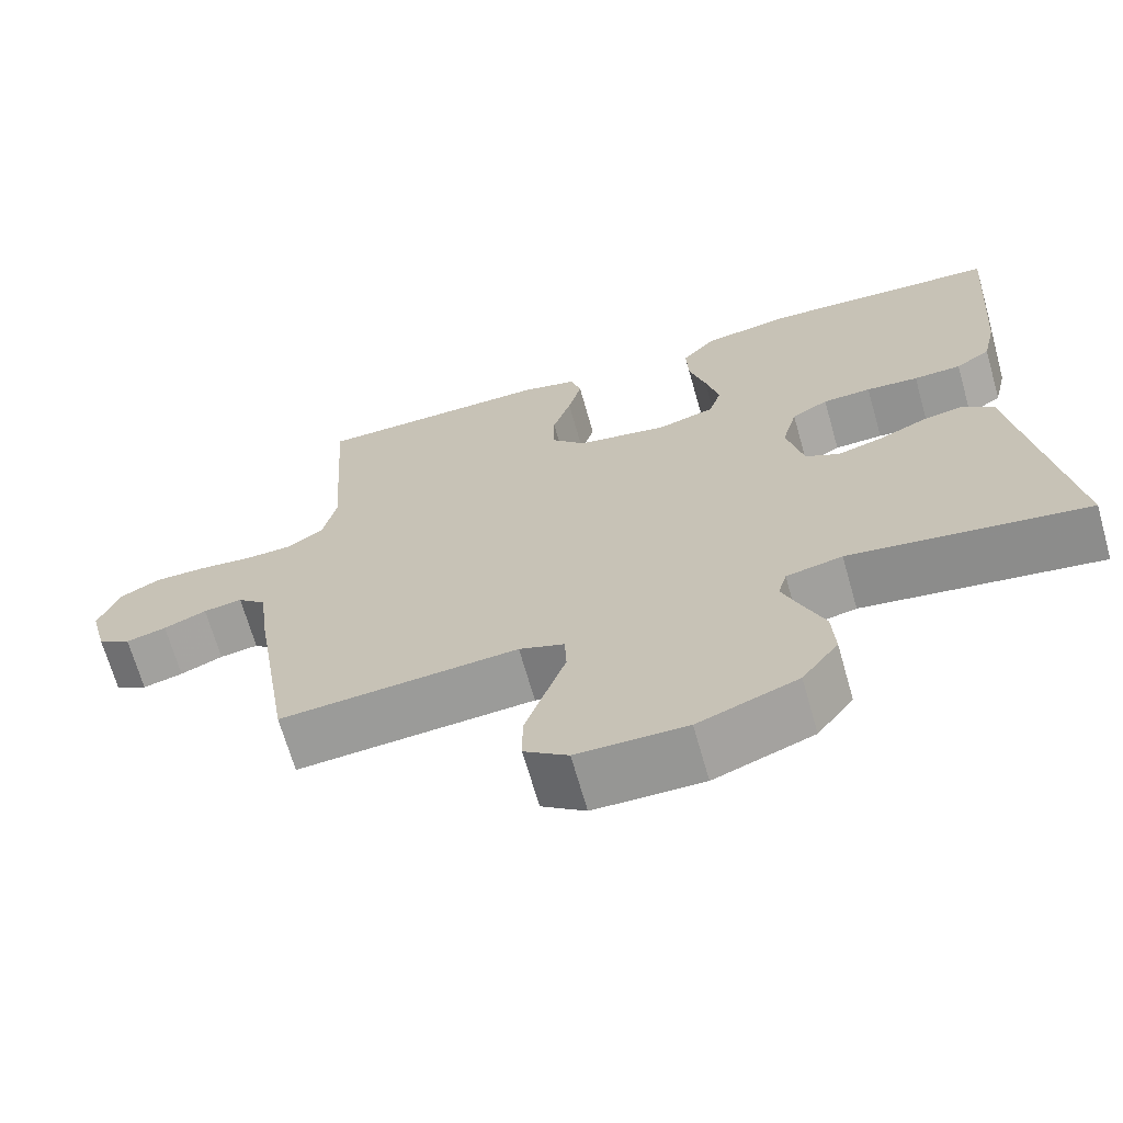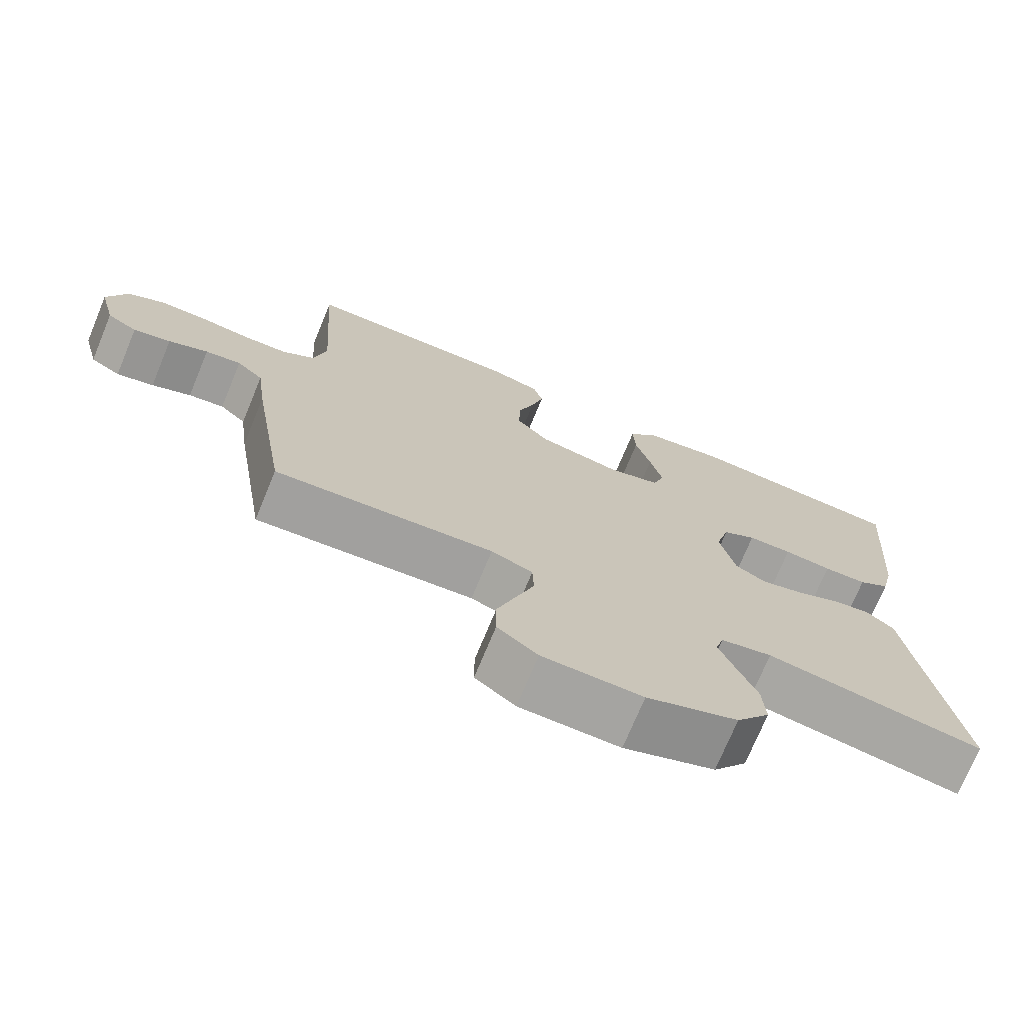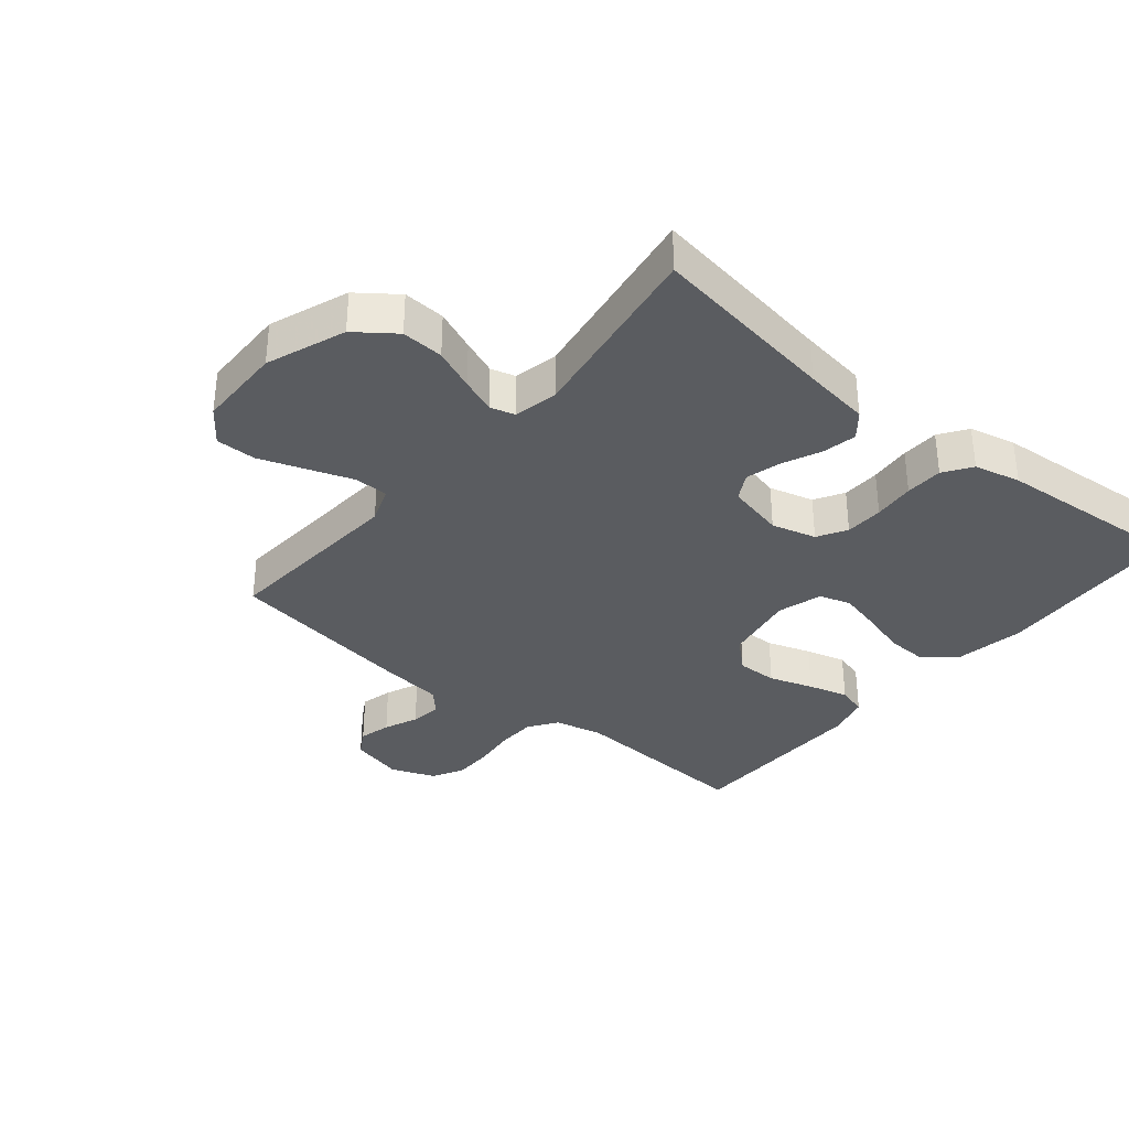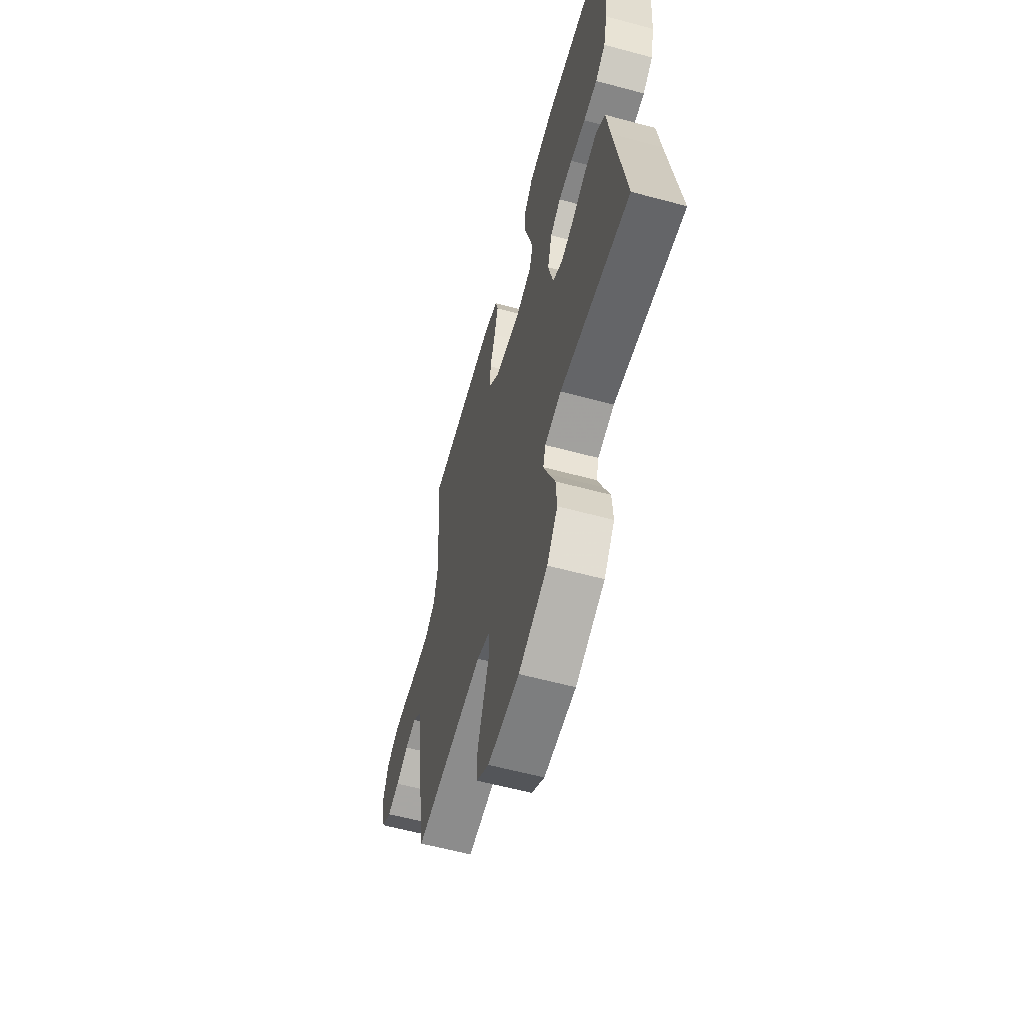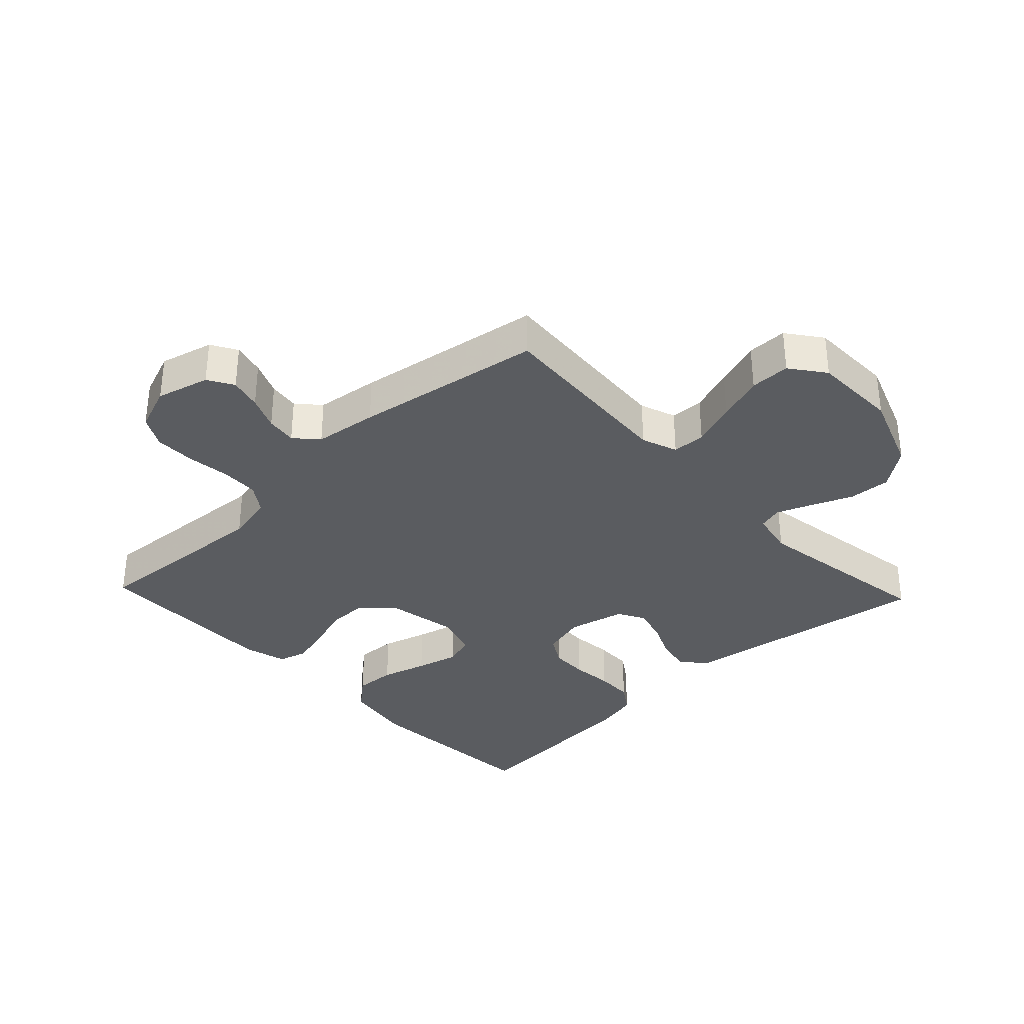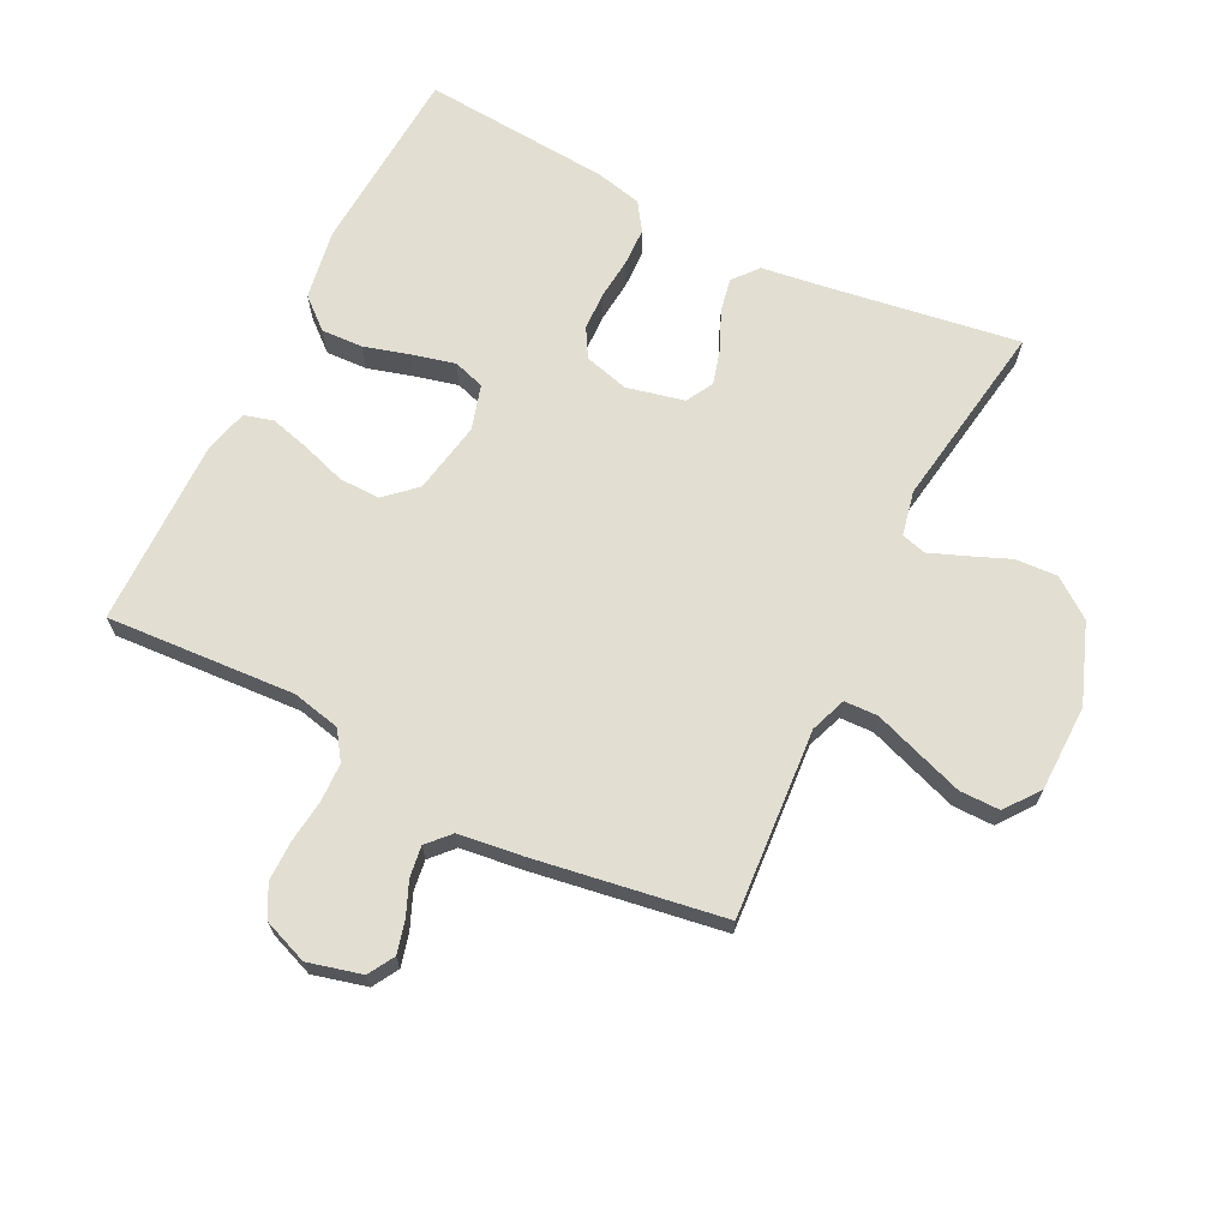
<metadata>
{"format":"obj","ext":"obj","renderer":"f3d","projection":"perspective","resolution":1024,"background":"white","views":[{"elev":-68.1,"azim":-164.1,"up":"+Z"},{"elev":-73.0,"azim":157.5,"up":"+Z"},{"elev":-34.3,"azim":-129.5,"up":"+Y"},{"elev":-60.1,"azim":-105.4,"up":"+Z"},{"elev":-34.0,"azim":133.4,"up":"+Y"},{"elev":67.8,"azim":116.6,"up":"+Y"}]}
</metadata>
<code>
v -0.5 0.07 0.5
v -0.2 0.07 0.518
v -0.088 0.07 0.499
v -0.046 0.07 0.45
v -0.049 0.07 0.384
v -0.07 0.07 0.311
v -0.087 0.07 0.243
v -0.071 0.07 0.193
v 0 0.07 0.172
v 0.115 0.07 0.193
v 0.159 0.07 0.241
v 0.158 0.07 0.306
v 0.135 0.07 0.376
v 0.118 0.07 0.44
v 0.131 0.07 0.486
v 0.2 0.07 0.504
v 0.5 0.07 0.5
v 0.481 0.07 0.2
v 0.498 0.07 0.123
v 0.543 0.07 0.092
v 0.604 0.07 0.09
v 0.672 0.07 0.098
v 0.737 0.07 0.098
v 0.787 0.07 0.071
v 0.814 0.07 0
v 0.792 0.07 -0.085
v 0.751 0.07 -0.109
v 0.7 0.07 -0.096
v 0.646 0.07 -0.073
v 0.597 0.07 -0.066
v 0.561 0.07 -0.099
v 0.548 0.07 -0.2
v 0.5 0.07 -0.5
v 0.2 0.07 -0.478
v 0.143 0.07 -0.499
v 0.141 0.07 -0.552
v 0.166 0.07 -0.623
v 0.192 0.07 -0.698
v 0.192 0.07 -0.762
v 0.137 0.07 -0.803
v 0 0.07 -0.805
v -0.125 0.07 -0.758
v -0.171 0.07 -0.696
v -0.167 0.07 -0.629
v -0.14 0.07 -0.564
v -0.118 0.07 -0.508
v -0.129 0.07 -0.469
v -0.2 0.07 -0.454
v -0.5 0.07 -0.5
v -0.454 0.07 -0.2
v -0.439 0.07 -0.094
v -0.399 0.07 -0.061
v -0.345 0.07 -0.072
v -0.285 0.07 -0.099
v -0.228 0.07 -0.115
v -0.185 0.07 -0.091
v -0.164 0.07 0
v -0.183 0.07 0.071
v -0.229 0.07 0.098
v -0.29 0.07 0.1
v -0.356 0.07 0.094
v -0.416 0.07 0.096
v -0.46 0.07 0.126
v -0.477 0.07 0.2
v -0.5 0 0.5
v -0.2 0 0.518
v -0.088 0 0.499
v -0.046 0 0.45
v -0.049 0 0.384
v -0.07 0 0.311
v -0.087 0 0.243
v -0.071 0 0.193
v 0 0 0.172
v 0.115 0 0.193
v 0.159 0 0.241
v 0.158 0 0.306
v 0.135 0 0.376
v 0.118 0 0.44
v 0.131 0 0.486
v 0.2 0 0.504
v 0.5 0 0.5
v 0.481 0 0.2
v 0.498 0 0.123
v 0.543 0 0.092
v 0.604 0 0.09
v 0.672 0 0.098
v 0.737 0 0.098
v 0.787 0 0.071
v 0.814 0 0
v 0.792 0 -0.085
v 0.751 0 -0.109
v 0.7 0 -0.096
v 0.646 0 -0.073
v 0.597 0 -0.066
v 0.561 0 -0.099
v 0.548 0 -0.2
v 0.5 0 -0.5
v 0.2 0 -0.478
v 0.143 0 -0.499
v 0.141 0 -0.552
v 0.166 0 -0.623
v 0.192 0 -0.698
v 0.192 0 -0.762
v 0.137 0 -0.803
v 0 0 -0.805
v -0.125 0 -0.758
v -0.171 0 -0.696
v -0.167 0 -0.629
v -0.14 0 -0.564
v -0.118 0 -0.508
v -0.129 0 -0.469
v -0.2 0 -0.454
v -0.5 0 -0.5
v -0.454 0 -0.2
v -0.439 0 -0.094
v -0.399 0 -0.061
v -0.345 0 -0.072
v -0.285 0 -0.099
v -0.228 0 -0.115
v -0.185 0 -0.091
v -0.164 0 0
v -0.183 0 0.071
v -0.229 0 0.098
v -0.29 0 0.1
v -0.356 0 0.094
v -0.416 0 0.096
v -0.46 0 0.126
v -0.477 0 0.2
f 60 61 62 63
f 59 60 63 64
f 51 52 53 54
f 50 51 54 55
f 48 49 50 55
f 47 48 55 56
f 42 43 44 45
f 42 45 46
f 41 42 46
f 36 37 38 39
f 36 39 40 41
f 31 32 33 34
f 31 34 35
f 26 27 28 29
f 26 29 30
f 25 26 30
f 24 25 30
f 21 22 23 24
f 20 21 24 30
f 19 20 30 31
f 15 16 17 18
f 15 18 19
f 12 13 14 15
f 12 15 19 31
f 3 4 5 6
f 3 6 7
f 2 3 7
f 59 64 1 2
f 58 59 2 7
f 57 58 7 8
f 56 57 8 9
f 47 56 9 10
f 46 47 10 11
f 35 36 41 46
f 35 46 11
f 31 35 11
f 11 12 31
f 127 126 125 124
f 128 127 124 123
f 118 117 116 115
f 119 118 115 114
f 119 114 113 112
f 120 119 112 111
f 109 108 107 106
f 110 109 106
f 110 106 105
f 103 102 101 100
f 105 104 103 100
f 98 97 96 95
f 99 98 95
f 93 92 91 90
f 94 93 90
f 94 90 89
f 94 89 88
f 88 87 86 85
f 94 88 85 84
f 95 94 84 83
f 82 81 80 79
f 83 82 79
f 79 78 77 76
f 95 83 79 76
f 70 69 68 67
f 71 70 67
f 71 67 66
f 66 65 128 123
f 71 66 123 122
f 72 71 122 121
f 73 72 121 120
f 74 73 120 111
f 75 74 111 110
f 110 105 100 99
f 75 110 99
f 75 99 95
f 95 76 75
f 1 65 66 2
f 2 66 67 3
f 3 67 68 4
f 4 68 69 5
f 5 69 70 6
f 6 70 71 7
f 7 71 72 8
f 8 72 73 9
f 9 73 74 10
f 10 74 75 11
f 11 75 76 12
f 12 76 77 13
f 13 77 78 14
f 14 78 79 15
f 15 79 80 16
f 16 80 81 17
f 17 81 82 18
f 18 82 83 19
f 19 83 84 20
f 20 84 85 21
f 21 85 86 22
f 22 86 87 23
f 23 87 88 24
f 24 88 89 25
f 25 89 90 26
f 26 90 91 27
f 27 91 92 28
f 28 92 93 29
f 29 93 94 30
f 30 94 95 31
f 31 95 96 32
f 32 96 97 33
f 33 97 98 34
f 34 98 99 35
f 35 99 100 36
f 36 100 101 37
f 37 101 102 38
f 38 102 103 39
f 39 103 104 40
f 40 104 105 41
f 41 105 106 42
f 42 106 107 43
f 43 107 108 44
f 44 108 109 45
f 45 109 110 46
f 46 110 111 47
f 47 111 112 48
f 48 112 113 49
f 49 113 114 50
f 50 114 115 51
f 51 115 116 52
f 52 116 117 53
f 53 117 118 54
f 54 118 119 55
f 55 119 120 56
f 56 120 121 57
f 57 121 122 58
f 58 122 123 59
f 59 123 124 60
f 60 124 125 61
f 61 125 126 62
f 62 126 127 63
f 63 127 128 64
f 64 128 65 1

</code>
